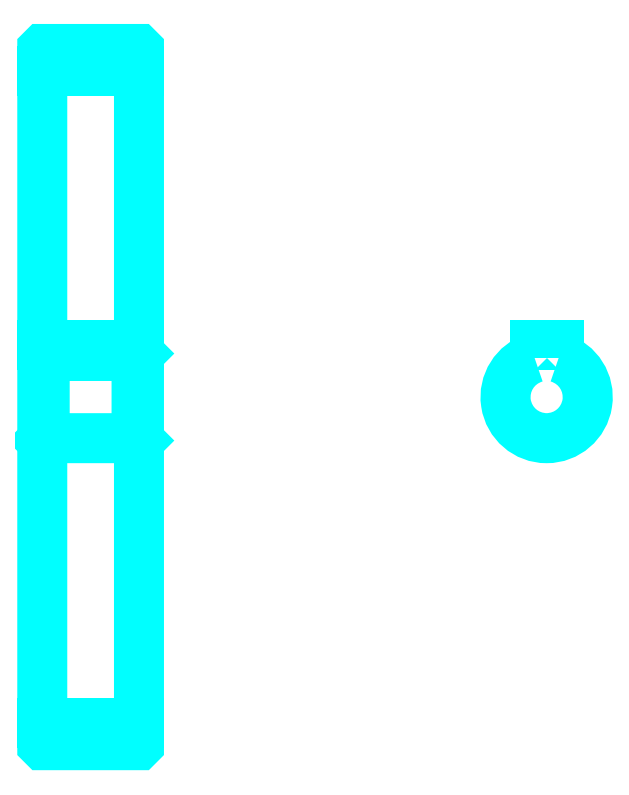
<metadata>
{"format":"dxf","ext":"dxf","renderer":"ezdxf+matplotlib","layout":"modelspace","background":"white","min_lineweight":24,"dpi":150}
</metadata>
<code>
0
SECTION
2
ENTITIES
0
LINE
8
0
10
146.7
20
194.9
30
0
11
166.7
21
194.9
31
0
0
LINE
8
0
10
146.7
20
59.89
30
0
11
166.7
21
59.89
31
0
0
LINE
8
0
10
166.7
20
136.4
30
0
11
166.2
21
135.9
31
0
0
LINE
8
0
10
166.7
20
118.4
30
0
11
166.2
21
118.9
31
0
0
LINE
8
0
10
146.7
20
118.4
30
0
11
147.2
21
118.9
31
0
0
POLYLINE
8
0
66
1
10
0
20
0
30
0
70
2
0
VERTEX
8
0
10
146.7
20
118.4
30
0
70
0
0
VERTEX
8
0
10
146.7
20
55.49
30
0
70
0
0
VERTEX
8
0
10
146.8
20
55.39
30
0
70
0
0
VERTEX
8
0
10
166.6
20
55.39
30
0
70
0
0
VERTEX
8
0
10
166.7
20
55.49
30
0
70
0
0
VERTEX
8
0
10
166.7
20
199.3
30
0
70
0
0
VERTEX
8
0
10
166.6
20
199.4
30
0
70
0
0
VERTEX
8
0
10
146.8
20
199.4
30
0
70
0
0
VERTEX
8
0
10
146.7
20
199.3
30
0
70
0
0
VERTEX
8
0
10
146.7
20
118.4
30
0
70
0
0
SEQEND
8
0
0
POLYLINE
8
0
66
1
10
0
20
0
30
0
70
2
0
VERTEX
8
0
10
146.7
20
136.4
30
0
70
0
0
VERTEX
8
0
10
147.2
20
135.9
30
0
70
0
0
VERTEX
8
0
10
147.2
20
118.9
30
0
70
0
0
VERTEX
8
0
10
166.2
20
118.9
30
0
70
0
0
VERTEX
8
0
10
166.2
20
135.9
30
0
70
0
0
VERTEX
8
0
10
147.2
20
135.9
30
0
70
0
0
SEQEND
8
0
0
ARC
8
0
10
251.1
20
127.4
30
0
40
8.5
50
107.1
51
72.9
0
POLYLINE
8
0
66
1
10
0
20
0
30
0
70
2
0
VERTEX
8
0
10
253.6
20
135.5
30
0
70
0
0
VERTEX
8
0
10
253.6
20
138.2
30
0
70
0
0
VERTEX
8
0
10
248.6
20
138.2
30
0
70
0
0
VERTEX
8
0
10
248.6
20
135.5
30
0
70
0
0
SEQEND
8
0
0
LINE
8
0
10
146.7
20
138.2
30
0
11
166.7
21
138.2
31
0
0
ENDSEC
0
EOF

</code>
